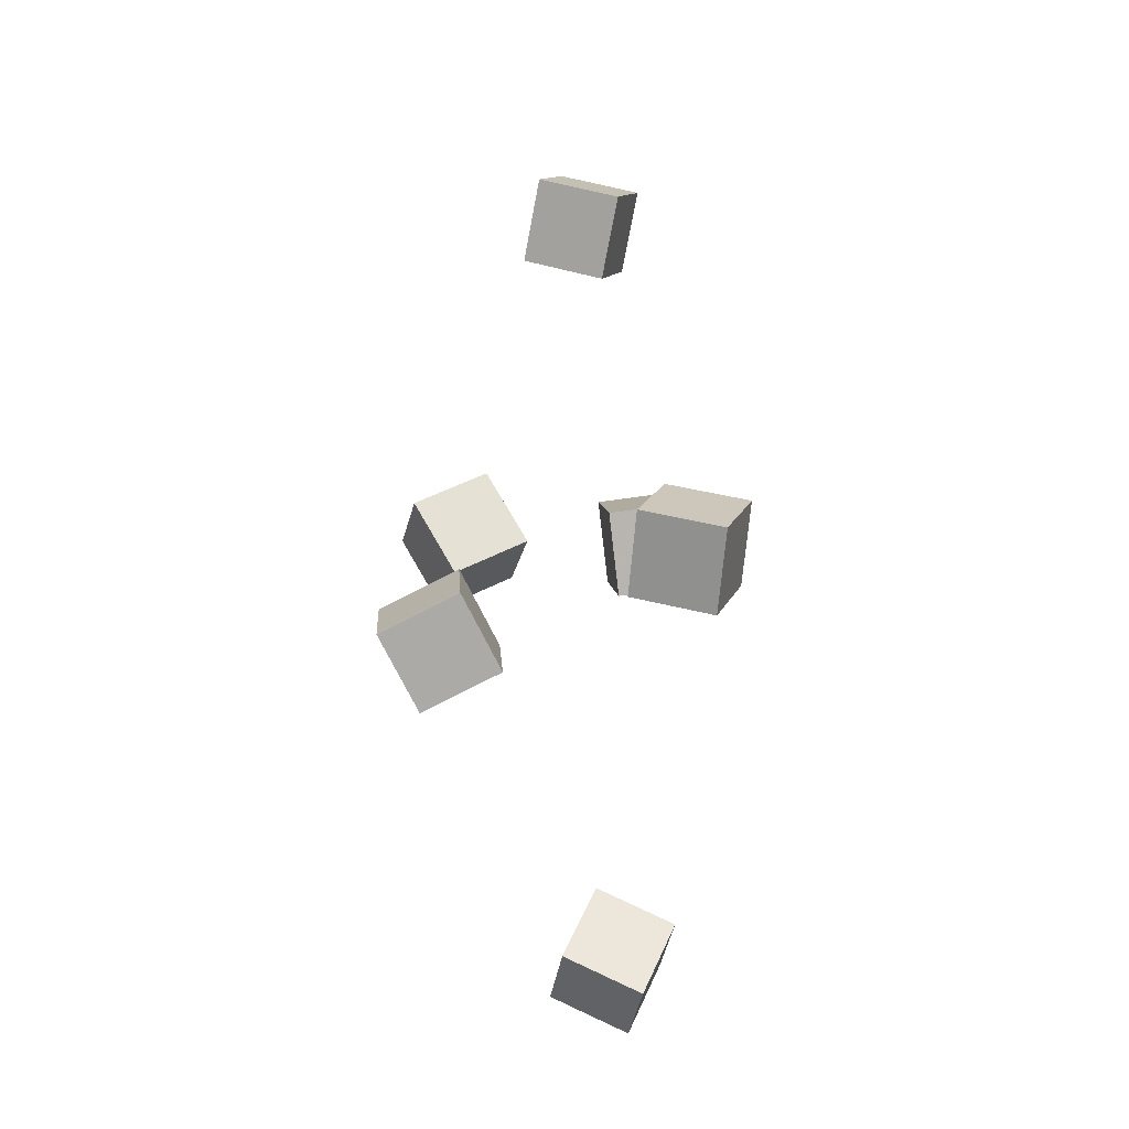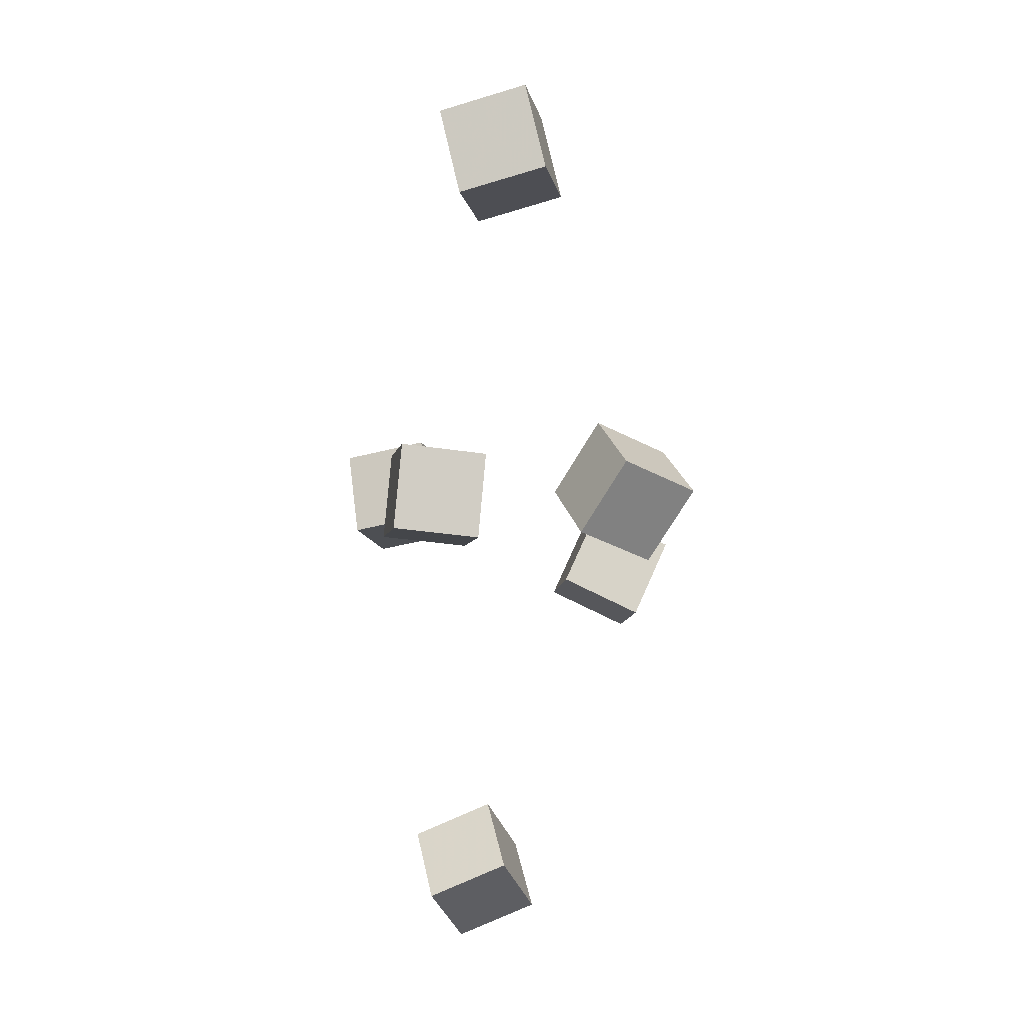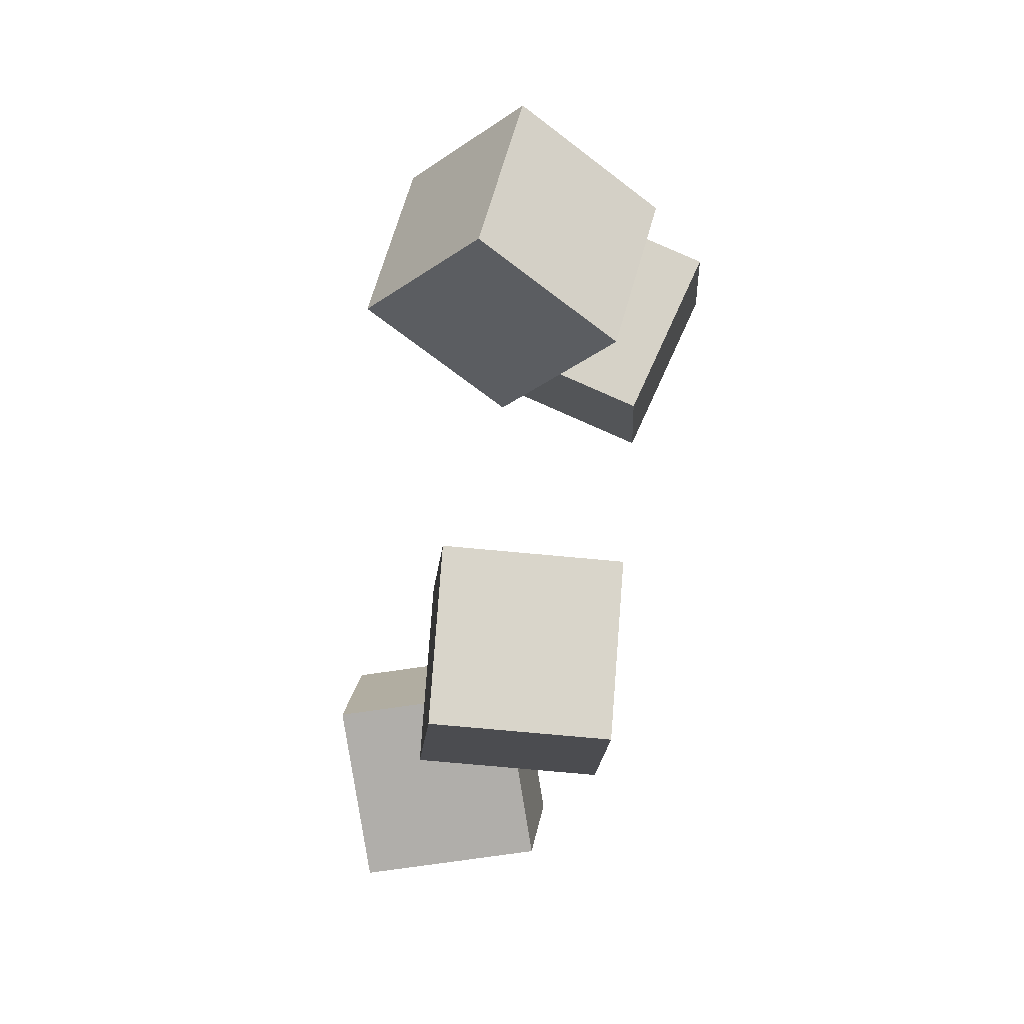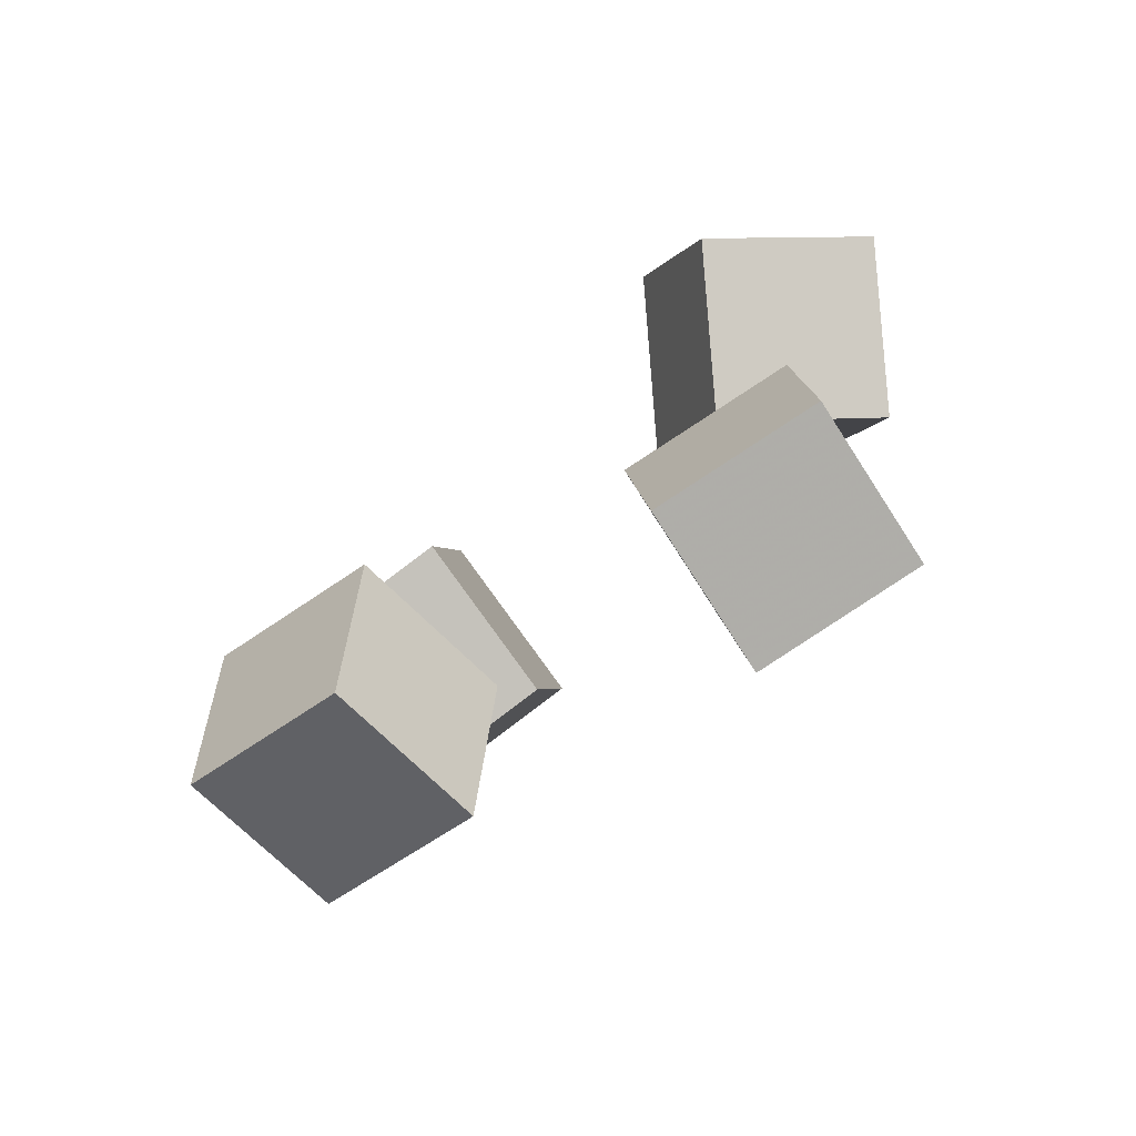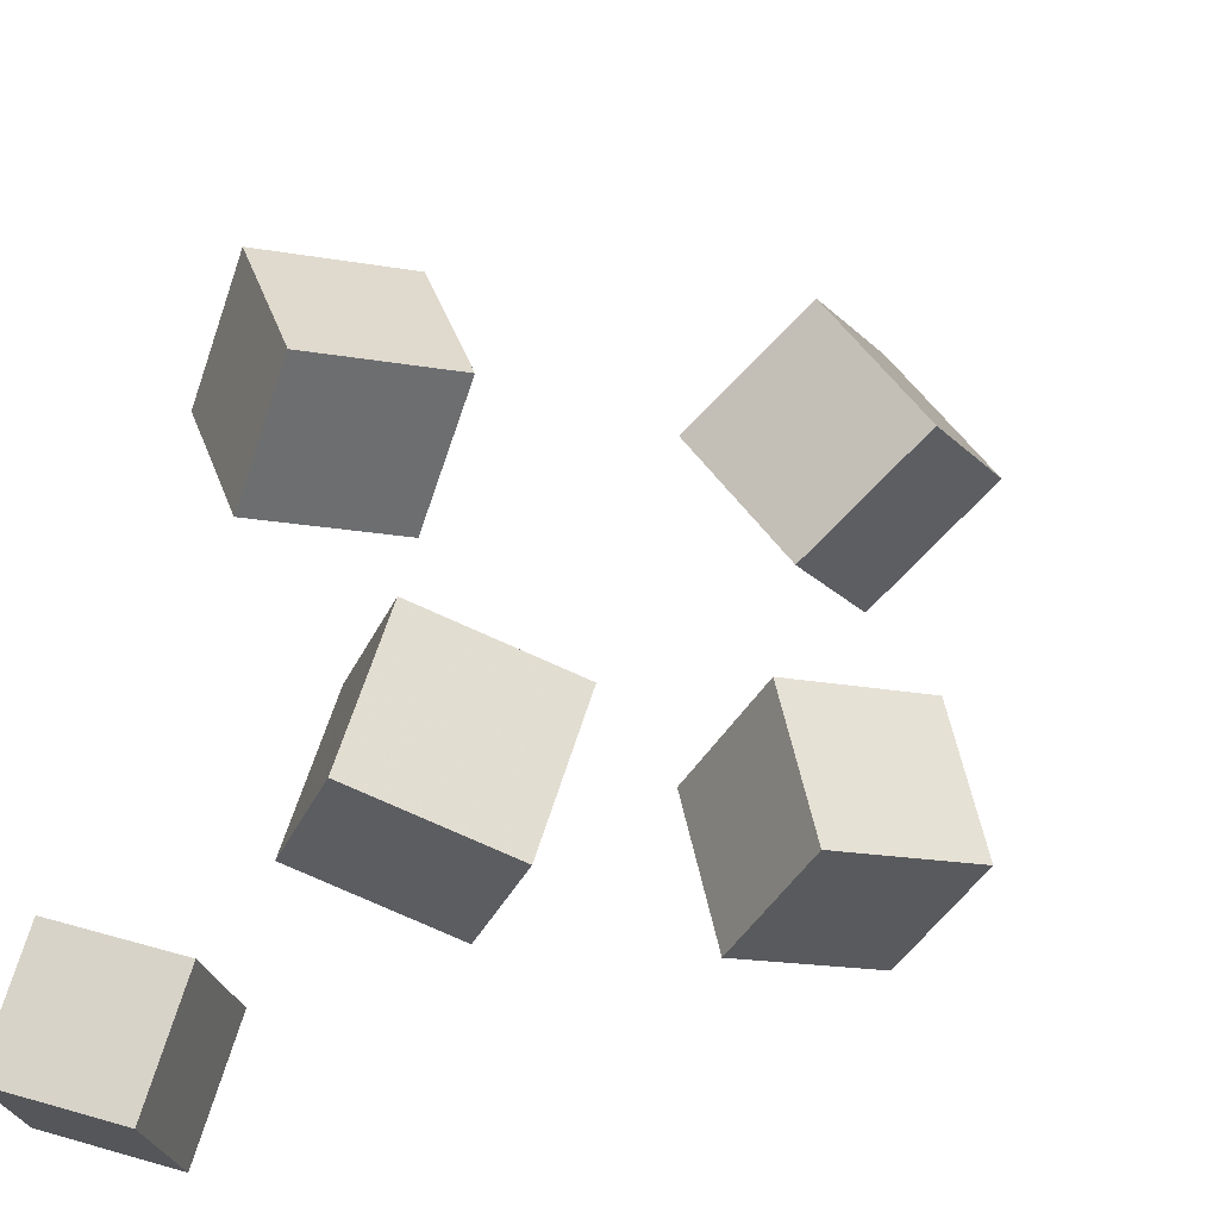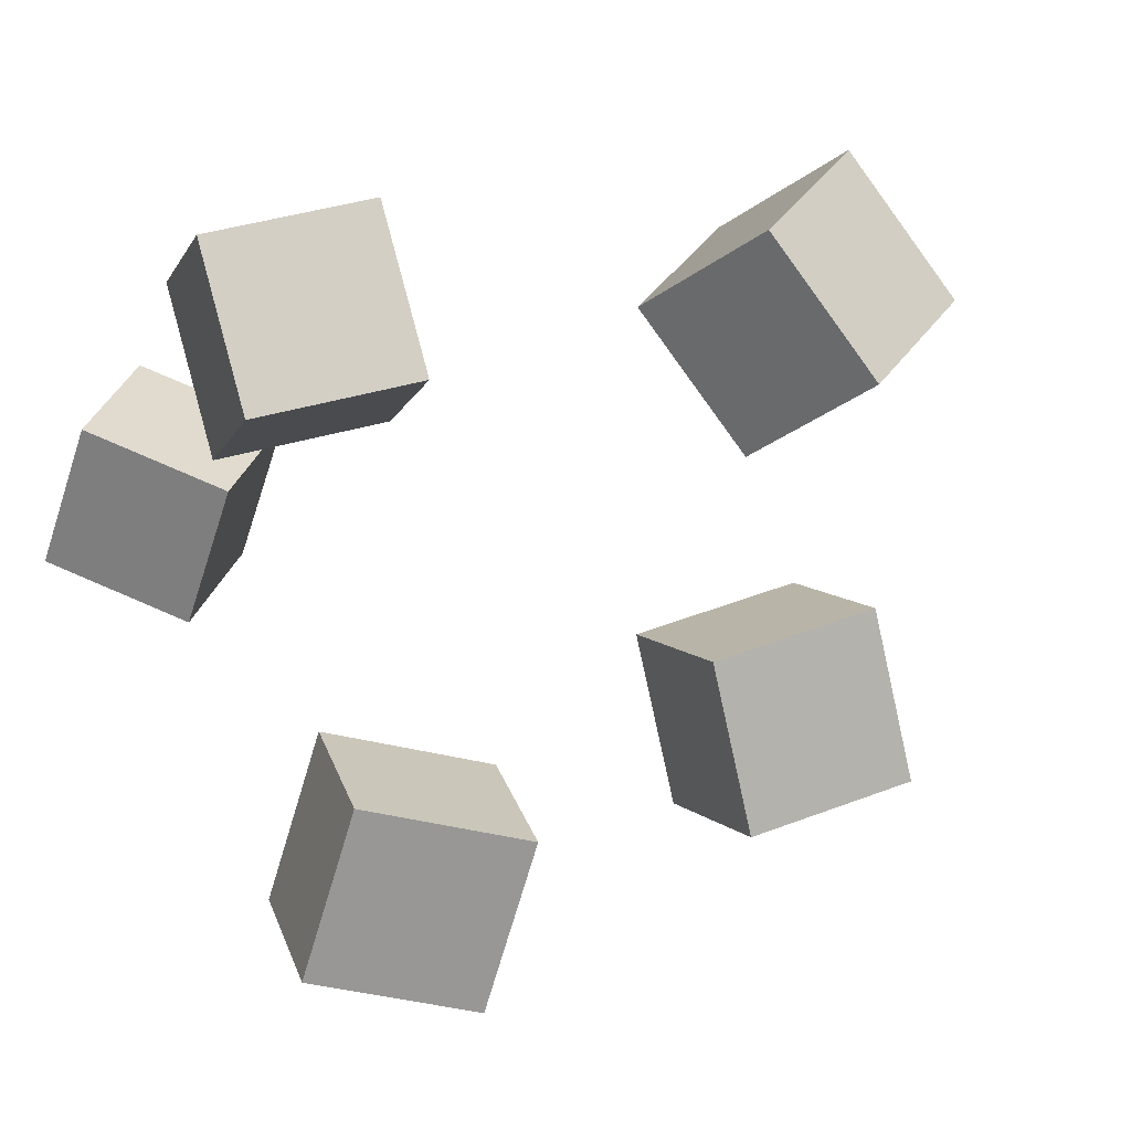
<metadata>
{"format":"obj","ext":"obj","renderer":"f3d","projection":"perspective","resolution":1024,"background":"white","views":[{"elev":-11.1,"azim":95.2,"up":"+Y"},{"elev":13.7,"azim":-89.4,"up":"+Y"},{"elev":-3.7,"azim":-114.6,"up":"+Z"},{"elev":-66.9,"azim":-169.3,"up":"+Z"},{"elev":-34.2,"azim":131.0,"up":"+Z"},{"elev":13.8,"azim":135.0,"up":"+Z"}]}
</metadata>
<code>
v 0.03568 -0.07153 0.04146
v 0.03252 -0.09417 0.08932
v 0.05948 -0.02952 0.0629
v 0.05631 -0.05215 0.1108
v 0.08294 -0.09438 0.03377
v 0.07978 -0.117 0.08164
v 0.1067 -0.05236 0.05521
v 0.1036 -0.075 0.1031
f 1.0 7.0 5.0
f 1.0 3.0 7.0
f 1.0 4.0 3.0
f 1.0 2.0 4.0
f 3.0 8.0 7.0
f 3.0 4.0 8.0
f 5.0 7.0 8.0
f 5.0 8.0 6.0
f 1.0 5.0 6.0
f 1.0 6.0 2.0
f 2.0 6.0 8.0
f 2.0 8.0 4.0
v 0.04566 -0.0397 -0.102
v 0.0374 -0.02665 -0.05139
v 0.07293 0.005001 -0.1091
v 0.06467 0.01804 -0.05846
v 0.09045 -0.06484 -0.08821
v 0.08219 -0.0518 -0.0376
v 0.1177 -0.02014 -0.09528
v 0.1095 -0.007099 -0.04467
f 9.0 15.0 13.0
f 9.0 11.0 15.0
f 9.0 12.0 11.0
f 9.0 10.0 12.0
f 11.0 16.0 15.0
f 11.0 12.0 16.0
f 13.0 15.0 16.0
f 13.0 16.0 14.0
f 9.0 13.0 14.0
f 9.0 14.0 10.0
f 10.0 14.0 16.0
f 10.0 16.0 12.0
v -0.00448 0.2233 -0.02777
v -0.02742 0.1768 -0.01562
v -0.05259 0.2444 -0.03776
v -0.07553 0.1979 -0.02561
v -0.008374 0.2385 0.02318
v -0.03131 0.192 0.03534
v -0.05649 0.2596 0.01319
v -0.07943 0.2131 0.02535
f 17.0 23.0 21.0
f 17.0 19.0 23.0
f 17.0 20.0 19.0
f 17.0 18.0 20.0
f 19.0 24.0 23.0
f 19.0 20.0 24.0
f 21.0 23.0 24.0
f 21.0 24.0 22.0
f 17.0 21.0 22.0
f 17.0 22.0 18.0
f 18.0 22.0 24.0
f 18.0 24.0 20.0
v -0.08002 -0.008527 0.04816
v -0.0595 -0.0319 0.09124
v -0.08453 0.03731 0.07518
v -0.06401 0.01395 0.1183
v -0.03125 0.005483 0.03253
v -0.01073 -0.01789 0.07561
v -0.03576 0.05132 0.05955
v -0.01524 0.02796 0.1026
f 25.0 31.0 29.0
f 25.0 27.0 31.0
f 25.0 28.0 27.0
f 25.0 26.0 28.0
f 27.0 32.0 31.0
f 27.0 28.0 32.0
f 29.0 31.0 32.0
f 29.0 32.0 30.0
f 25.0 29.0 30.0
f 25.0 30.0 26.0
f 26.0 30.0 32.0
f 26.0 32.0 28.0
v -0.08178 -0.005821 -0.06721
v -0.0738 -0.01376 -0.01541
v -0.06249 0.04313 -0.06268
v -0.05451 0.03519 -0.01088
v -0.03323 -0.024 -0.07748
v -0.02525 -0.03194 -0.02567
v -0.01394 0.02495 -0.07295
v -0.005965 0.01701 -0.02114
f 33.0 39.0 37.0
f 33.0 35.0 39.0
f 33.0 36.0 35.0
f 33.0 34.0 36.0
f 35.0 40.0 39.0
f 35.0 36.0 40.0
f 37.0 39.0 40.0
f 37.0 40.0 38.0
f 33.0 37.0 38.0
f 33.0 38.0 34.0
f 34.0 38.0 40.0
f 34.0 40.0 36.0
v -0.04102 -0.2986 -0.02895
v -0.04051 -0.2768 0.01856
v -0.06782 -0.258 -0.04724
v -0.06731 -0.2363 0.0002729
v 0.003441 -0.2744 -0.04049
v 0.003949 -0.2527 0.007025
v -0.02336 -0.2338 -0.05878
v -0.02285 -0.2121 -0.01126
f 41.0 47.0 45.0
f 41.0 43.0 47.0
f 41.0 44.0 43.0
f 41.0 42.0 44.0
f 43.0 48.0 47.0
f 43.0 44.0 48.0
f 45.0 47.0 48.0
f 45.0 48.0 46.0
f 41.0 45.0 46.0
f 41.0 46.0 42.0
f 42.0 46.0 48.0
f 42.0 48.0 44.0

</code>
